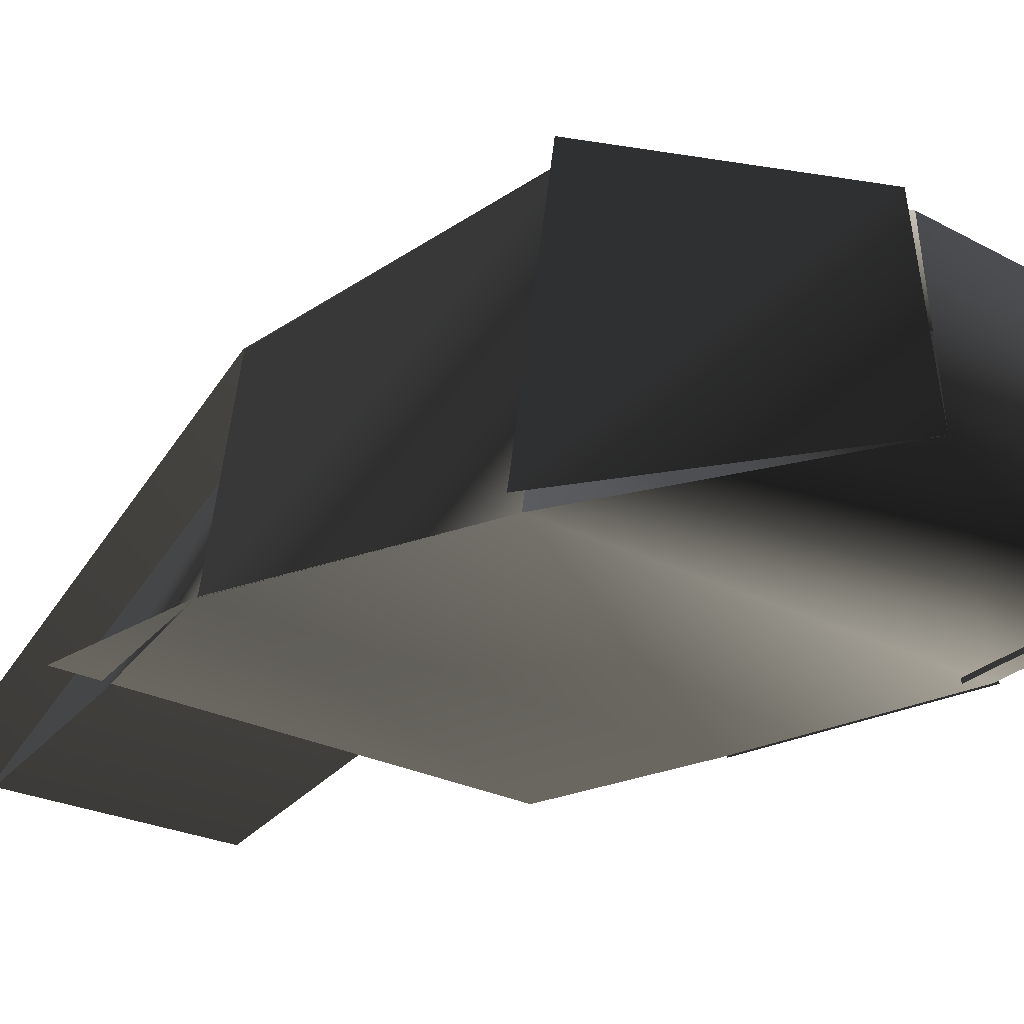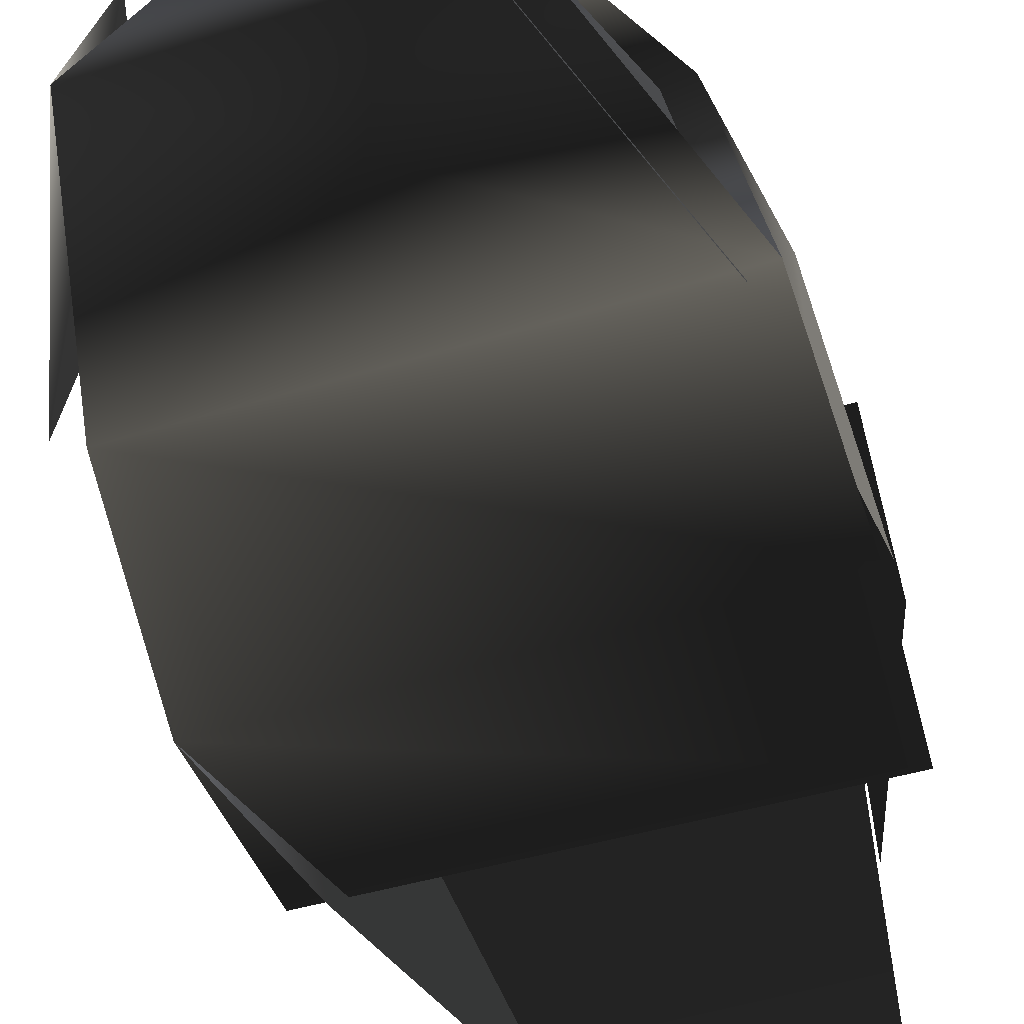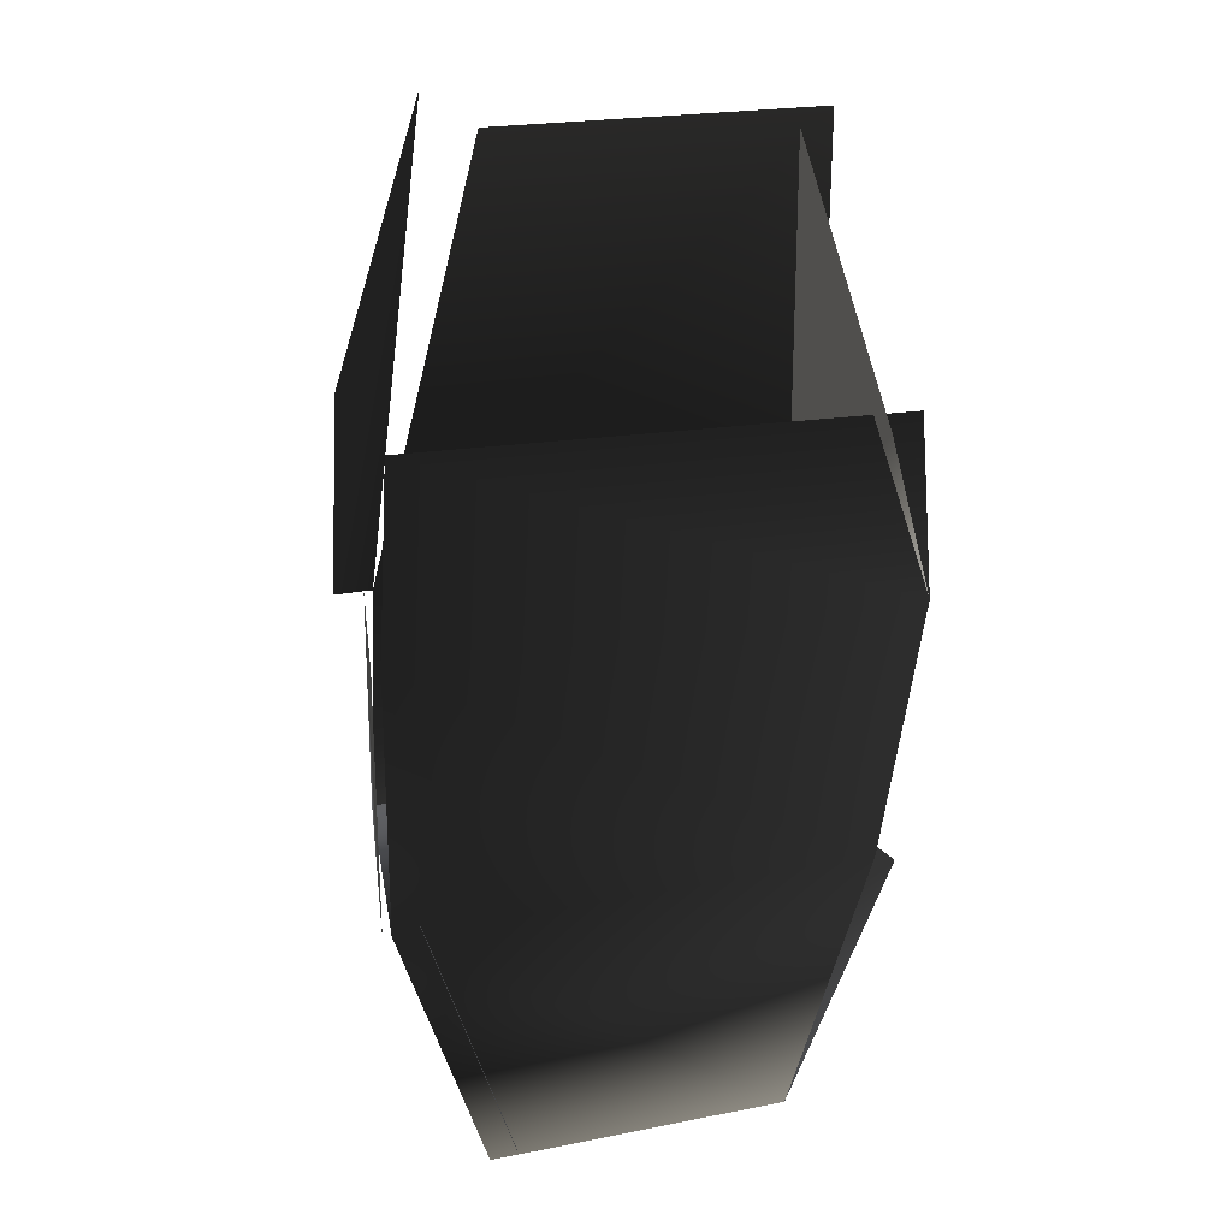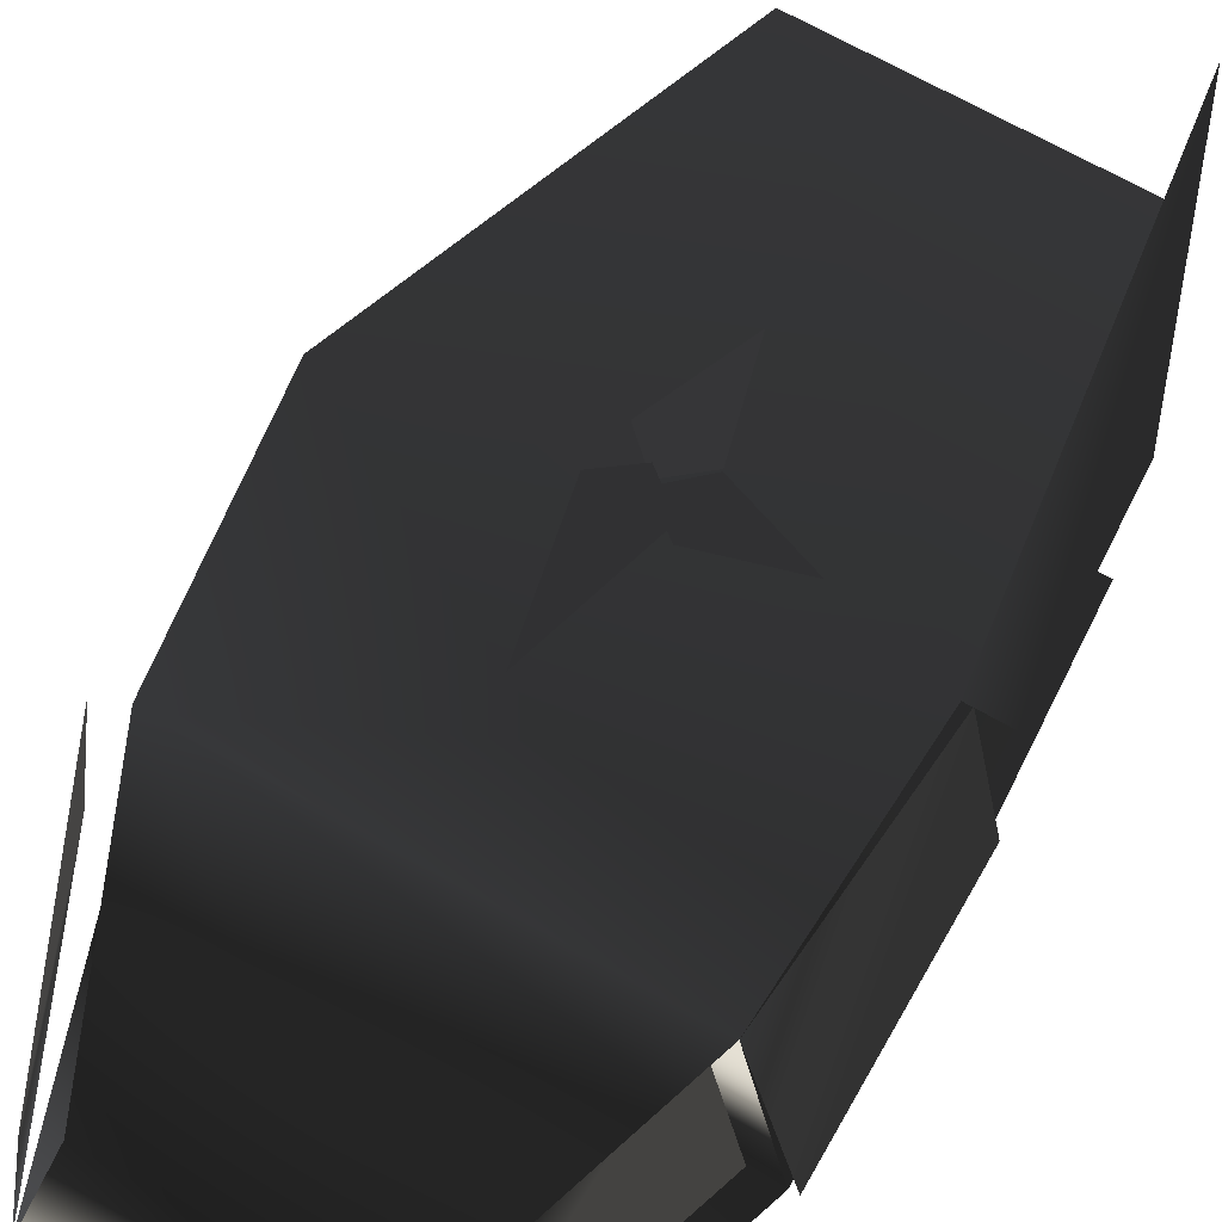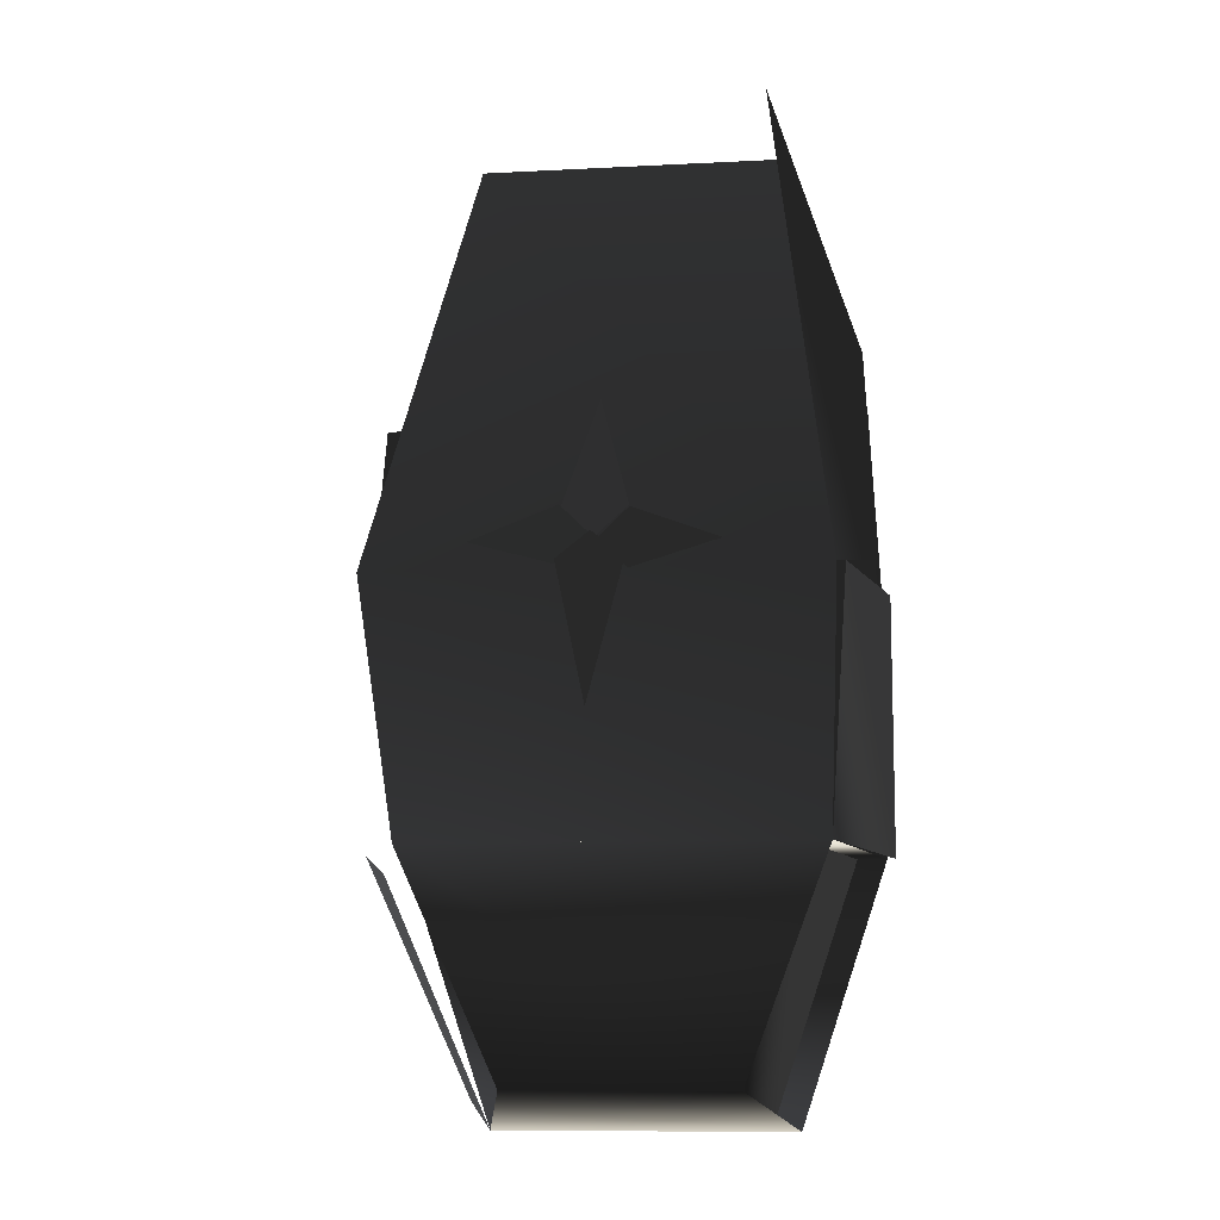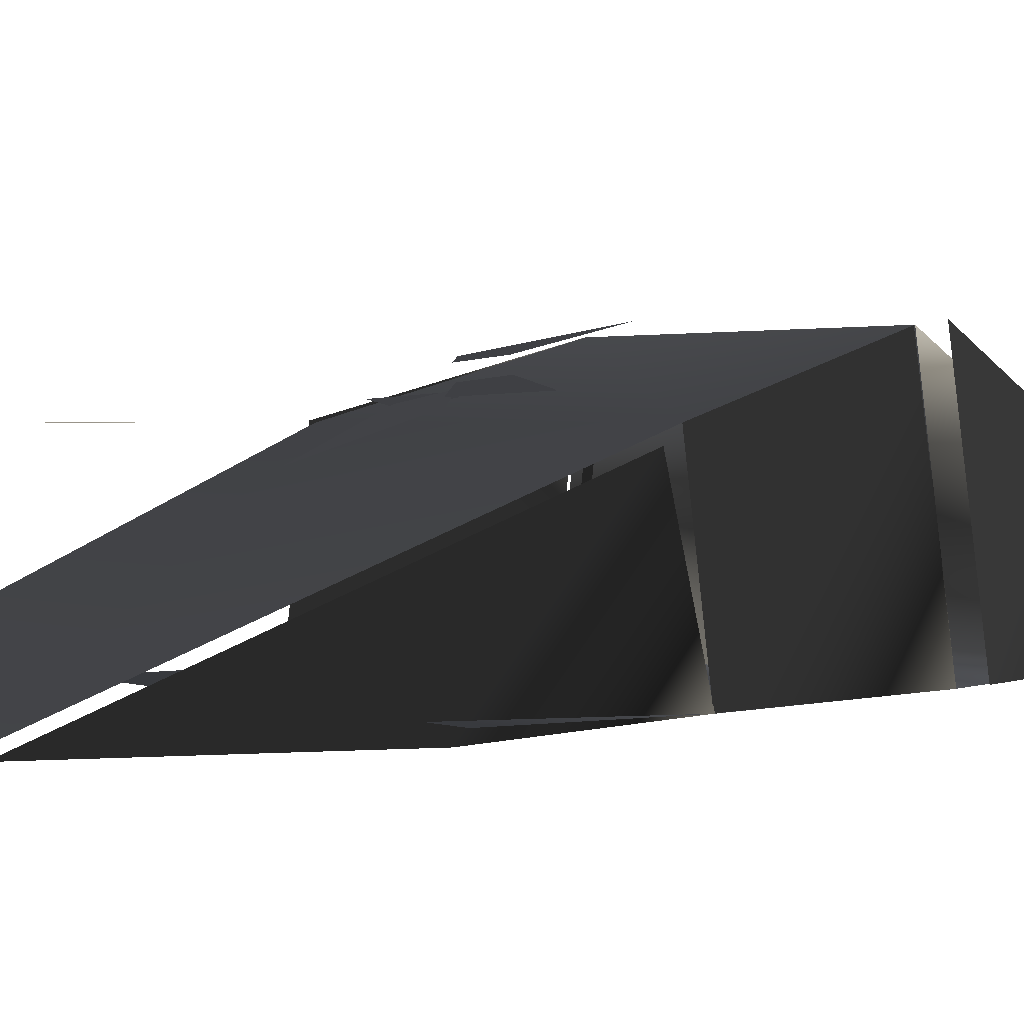
<metadata>
{"format":"obj","ext":"obj","renderer":"f3d","projection":"perspective","resolution":1024,"background":"white","views":[{"elev":-21.3,"azim":135.1,"up":"+Y"},{"elev":-52.4,"azim":-161.8,"up":"+Y"},{"elev":22.3,"azim":-18.8,"up":"+Z"},{"elev":67.9,"azim":-150.1,"up":"+Y"},{"elev":-10.0,"azim":-172.5,"up":"+Z"},{"elev":1.6,"azim":53.8,"up":"+Y"}]}
</metadata>
<code>
v -48 5 -130
v -48 5 -178
v 40 5 -178
v 48 5 -130
v 42 40 -130
v 32 53 -178
v -40 53 -178
v -41 40 -130
v -46 5 -94
v -48 5 -130
v 48 5 -130
v 45 5 -96
v 44.25 5.709 -179.9
v 24 5 -226
v 21.25 37.71 -219.9
v 36.25 53.71 -179.9
v 32 53 -178
v 17 37 -218
v -24 37 -218
v -40 53 -178
v -35.32 52.22 -176.4
v -24 37 -218
v -27.32 4.22 -224.4
v -43.32 4.22 -176.4
v -48 5 -178
v -32 5 -226
v 24 5 -226
v 40 5 -178
v -48 5 -178
v 40 5 -178
v 32 53 -178
v -40 53 -178
v 24 5 -226
v -32 5 -226
v 47.78 4.963 -130
v 40 5 -178
v 31.78 52.96 -178
v 41.78 39.96 -130
v -42.54 40.31 -130
v -40 53 -178
v -49.54 5.308 -178
v -49.54 5.308 -130
v 38.12 2.052 -98.43
v 48 5 -130
v 35.12 37.05 -132.4
v 20.12 2.052 -47.43
v 27 5 -45
v 42 40 -130
v -41 40 -130
v -30 5 -45
v -30 40 -45
v -41 40 -130
v -48 40 -130
v -46 40 -94
v -22 43.23 -126.2
v -6 42 -120
v -7.845e-19 43.23 -126.2
v -6 44.23 -131.2
v 6 48.85 -130.2
v 4.963e-24 54 -156
v -6 48.85 -130.2
v 3.922e-18 47.85 -125.2
v 6.075 43.24 -119.7
v 22 44 -126
v 6.075 46.24 -130.7
v 0.07496 45.24 -125.7
v 0.01446 34.39 -98.86
v 6 42 -120
v 0.01446 44.39 -125.9
v -5.986 42.39 -119.9
f 1/0 2/0 3/0
f 1/0 3/0 4/0
f 5/0 6/0 7/0
f 5/0 7/0 8/0
f 9/0 10/0 11/0
f 9/0 11/0 12/0
f 13/0 14/0 15/0
f 13/0 15/0 16/0
f 17/0 18/0 19/0
f 17/0 19/0 20/0
f 21/0 22/0 23/0
f 21/0 23/0 24/0
f 25/0 26/0 27/0
f 25/0 27/0 28/0
f 29/0 30/0 31/0
f 29/0 31/0 32/0
f 33/0 34/0 19/0
f 33/0 19/0 18/0
f 35/0 36/0 37/0
f 35/0 37/0 38/0
f 39/0 40/0 41/0
f 39/0 41/0 42/0
f 43/0 44/0 45/0
f 43/0 45/0 46/0
f 47/0 48/0 49/0
f 47/0 49/0 50/0
f 51/0 52/0 53/0
f 51/0 53/0 54/0
f 55/0 56/0 57/0
f 55/0 57/0 58/0
f 59/0 60/0 61/0
f 59/0 61/0 62/0
f 63/0 64/0 65/0
f 63/0 65/0 66/0
f 67/0 68/0 69/0
f 67/0 69/0 70/0

</code>
